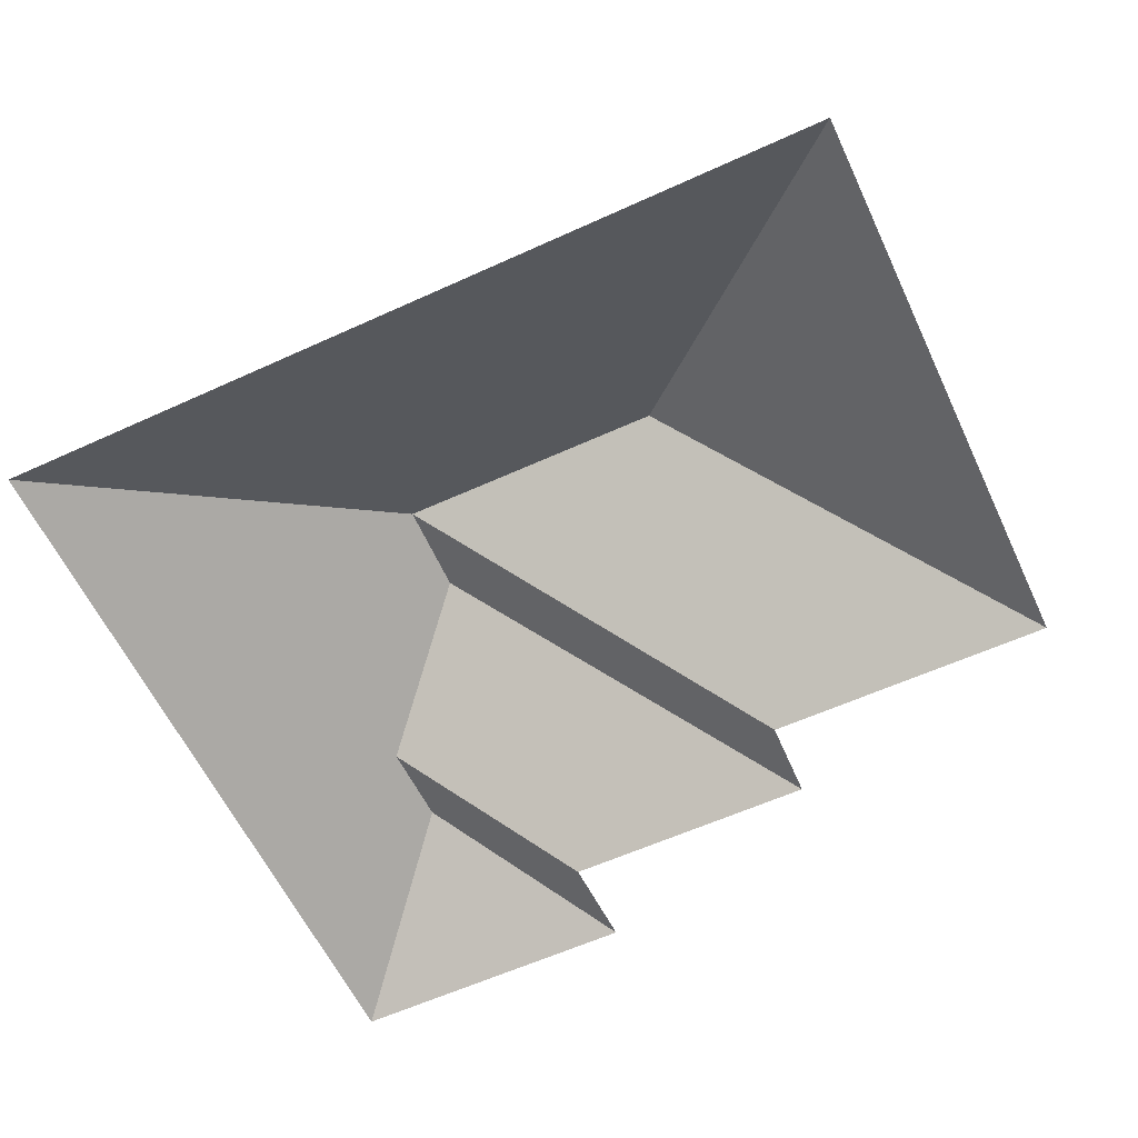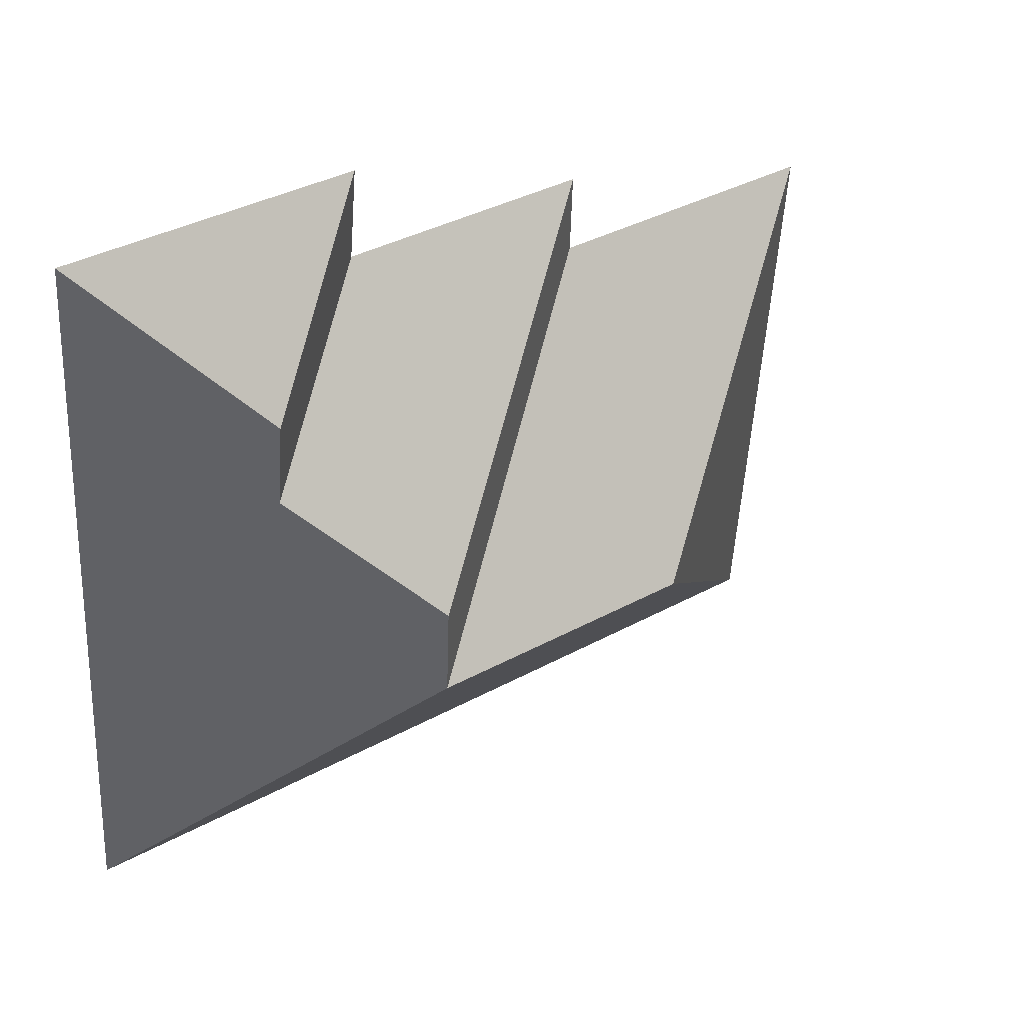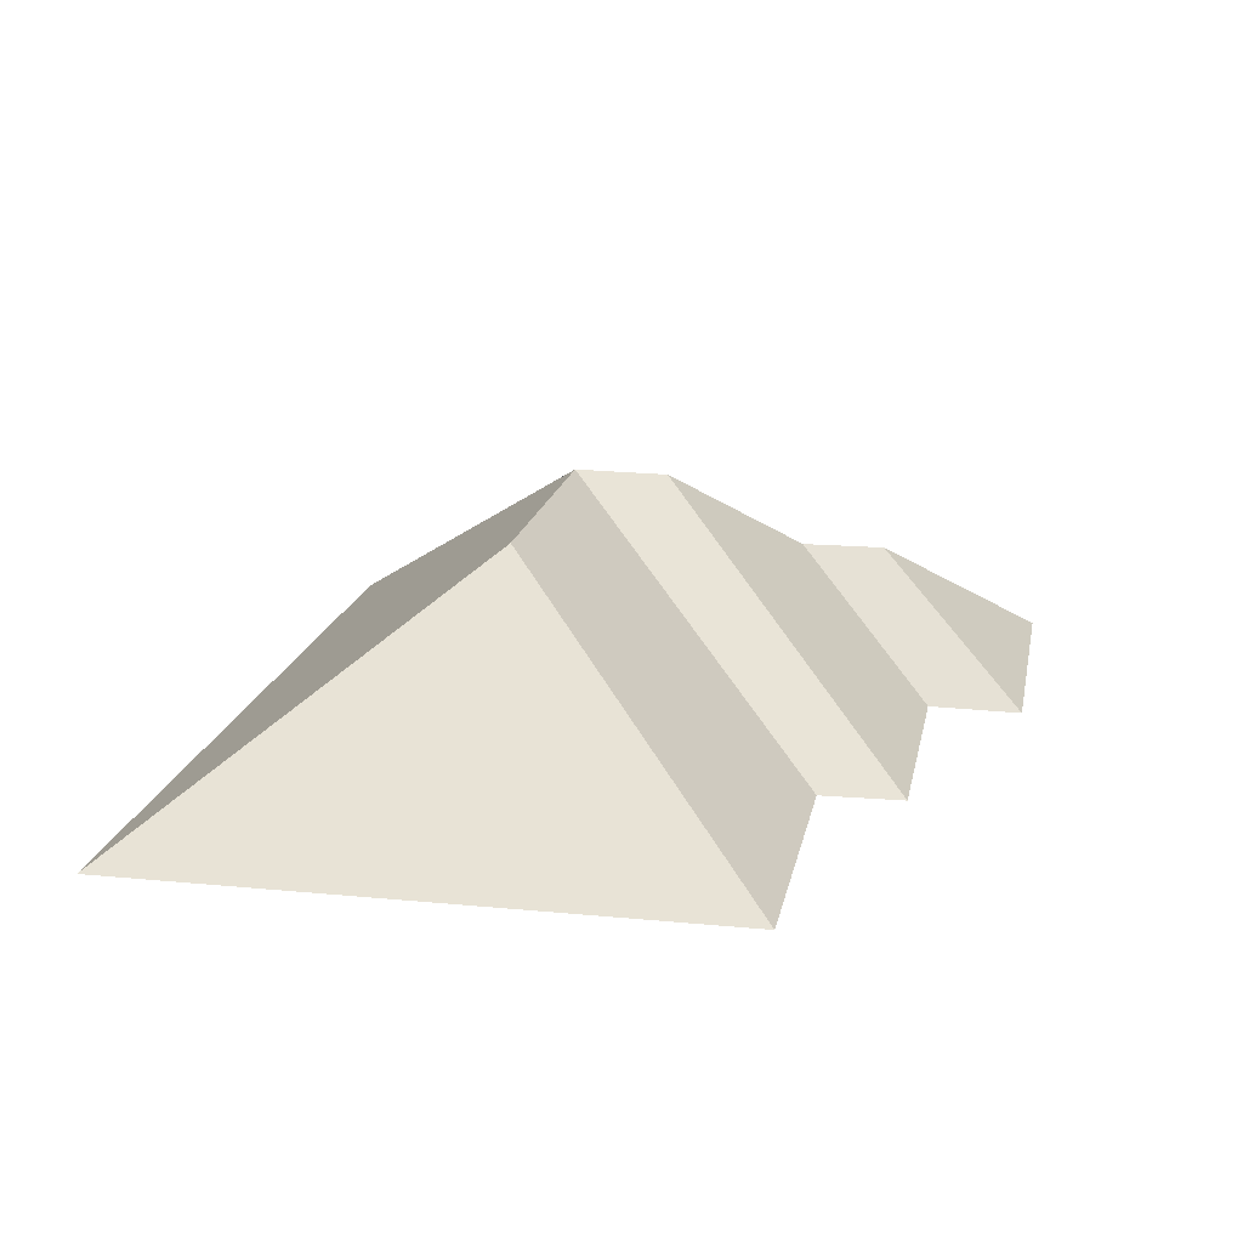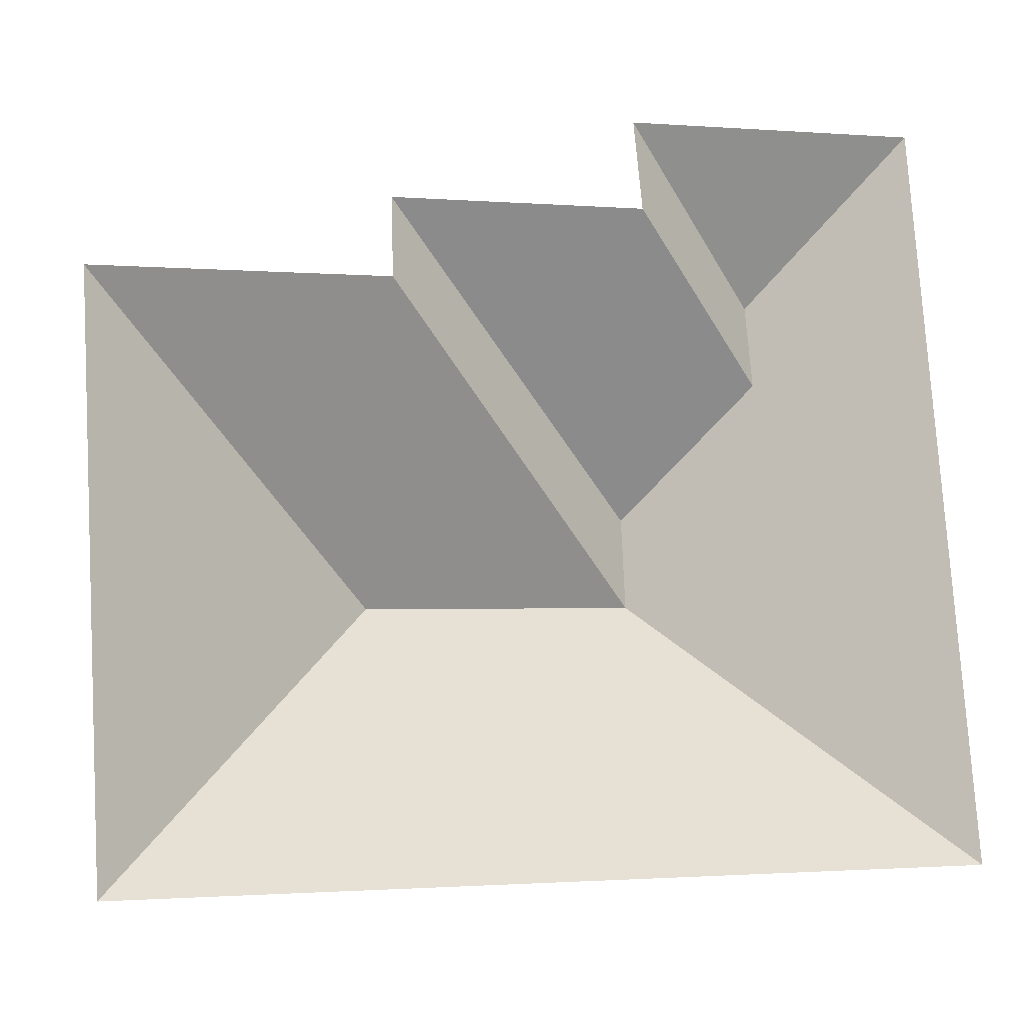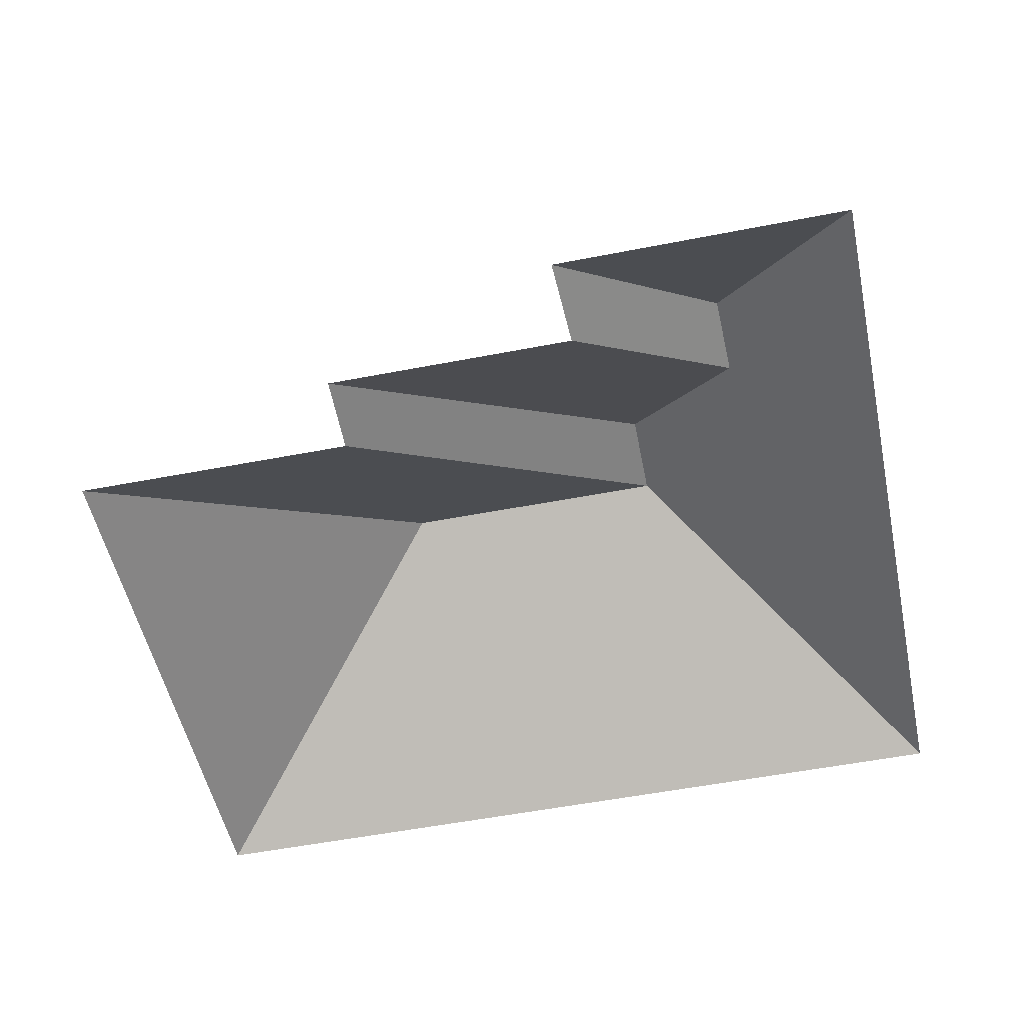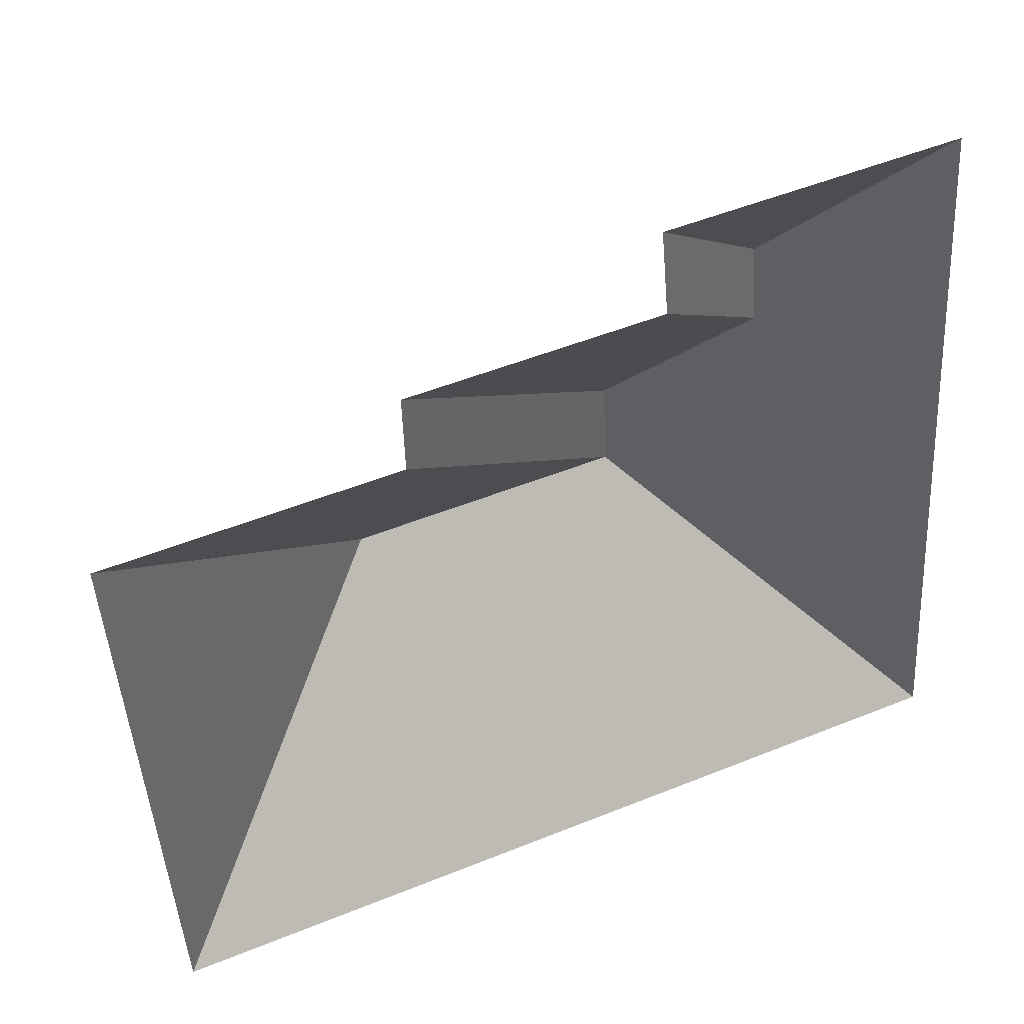
<metadata>
{"format":"obj","ext":"obj","renderer":"f3d","projection":"perspective","resolution":1024,"background":"white","views":[{"elev":-59.8,"azim":-158.6,"up":"+Y"},{"elev":42.0,"azim":144.1,"up":"+Z"},{"elev":17.5,"azim":-82.7,"up":"+Y"},{"elev":-14.3,"azim":-16.0,"up":"+Z"},{"elev":-52.4,"azim":8.3,"up":"+Y"},{"elev":42.2,"azim":-23.4,"up":"+Z"}]}
</metadata>
<code>
o CG10_500_048076_0026_roof
v 297.1 75 -254.8
v 281.6 75 -13.22
v 240 112.7 -92.48
v 237.9 113 -65.3
v 204.9 144.8 -164.3
v 203.4 144.4 -134.2
v 188.5 75 -48.82
v 185.7 75 -19.39
v 115.3 145 -169.9
v 106 75 -53.9
v 106.8 75 -79.95
v 12.79 75 -85.62
v 24.79 75 -272.5
v 297.1 0 -254.8
v 281.6 0 -13.22
v 185.7 0 -19.39
v 188.5 0 -48.82
v 106 0 -53.9
v 106.8 0 -79.95
v 12.79 0 -85.62
v 24.79 0 -272.5
f 8 2 4
f 8 7 3 4
f 3 6 10 7
f 6 5 11 10
f 5 9 12 11
f 9 13 12
f 13 1 5 9
f 1 2 4 3 6 5

</code>
